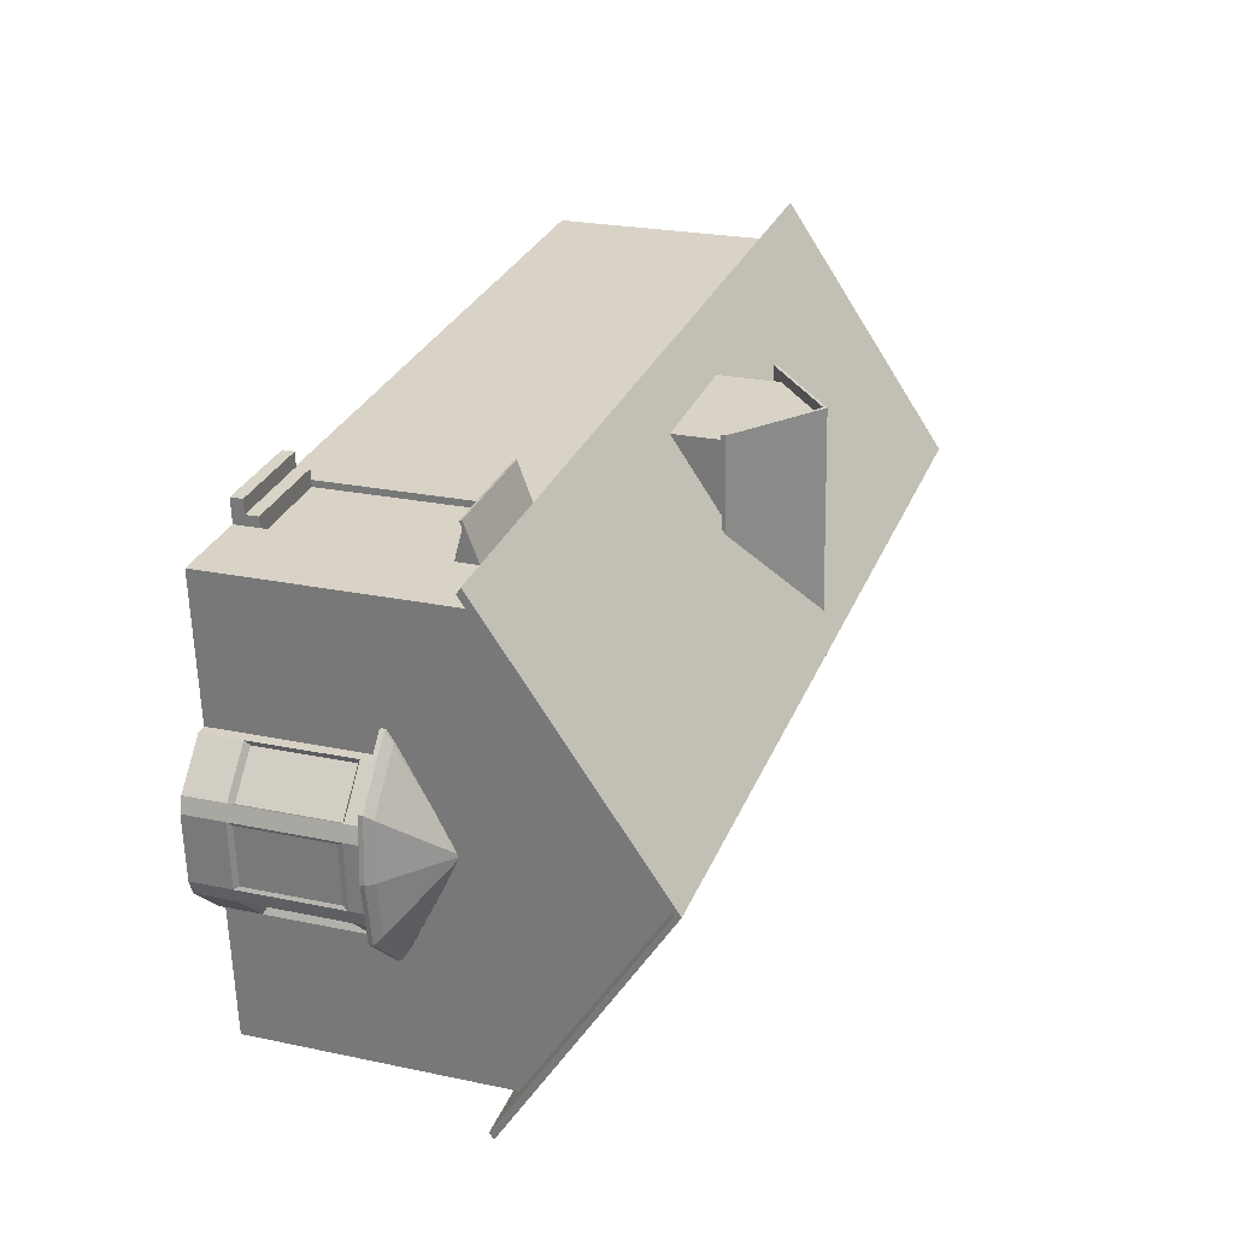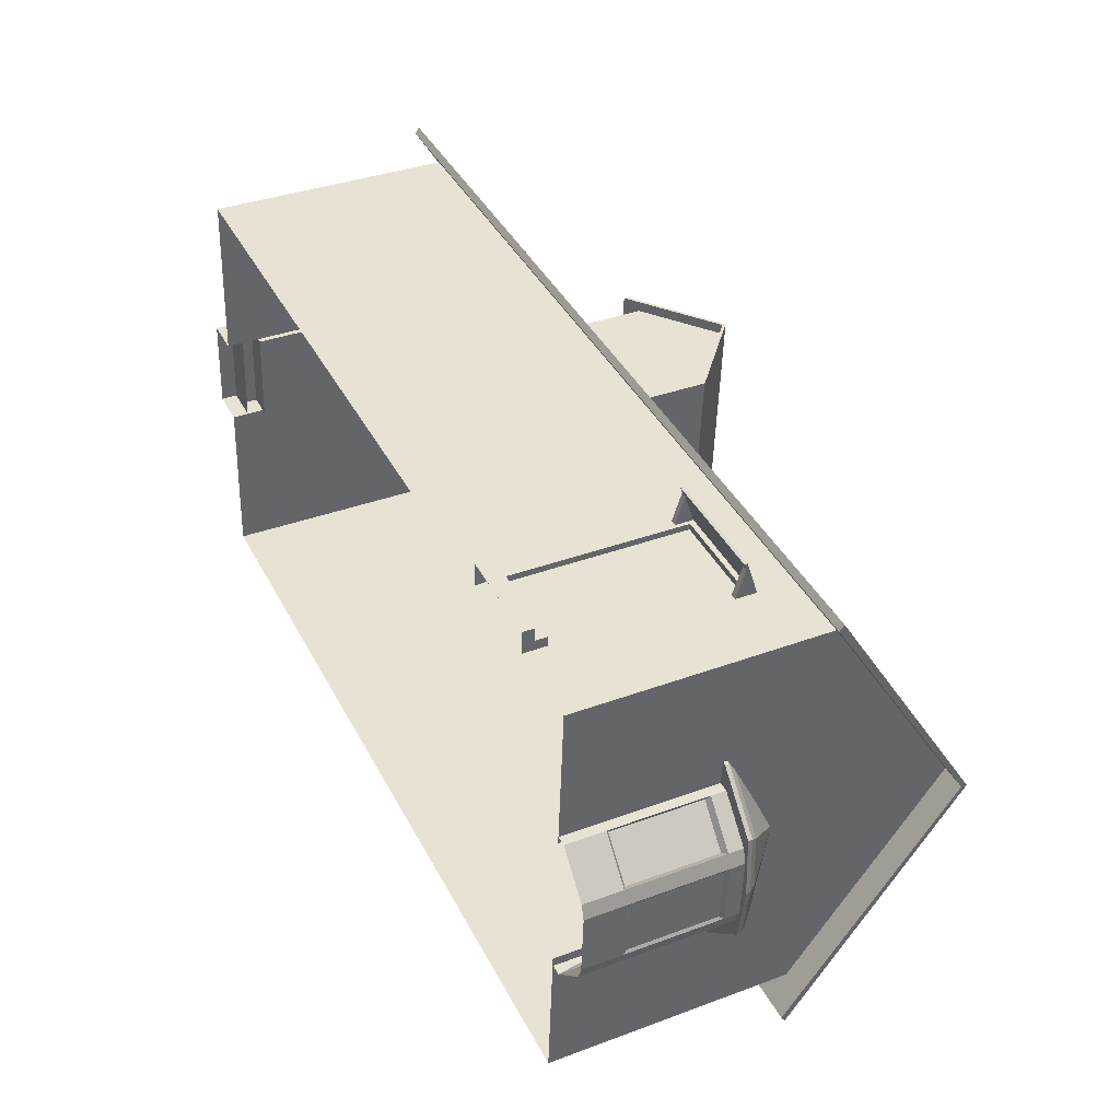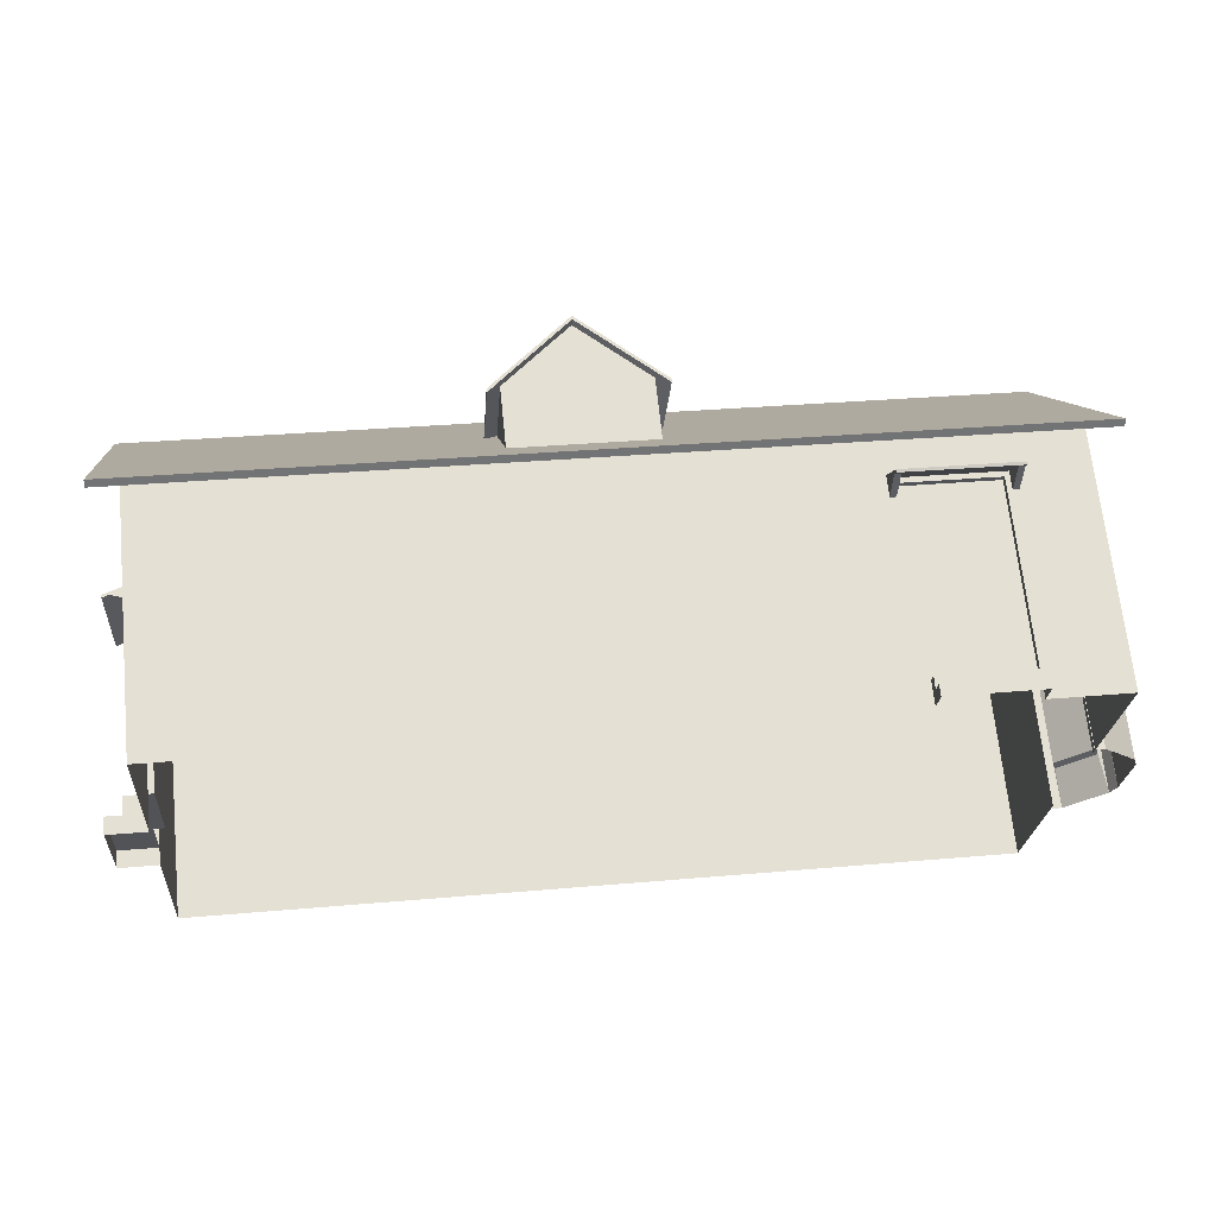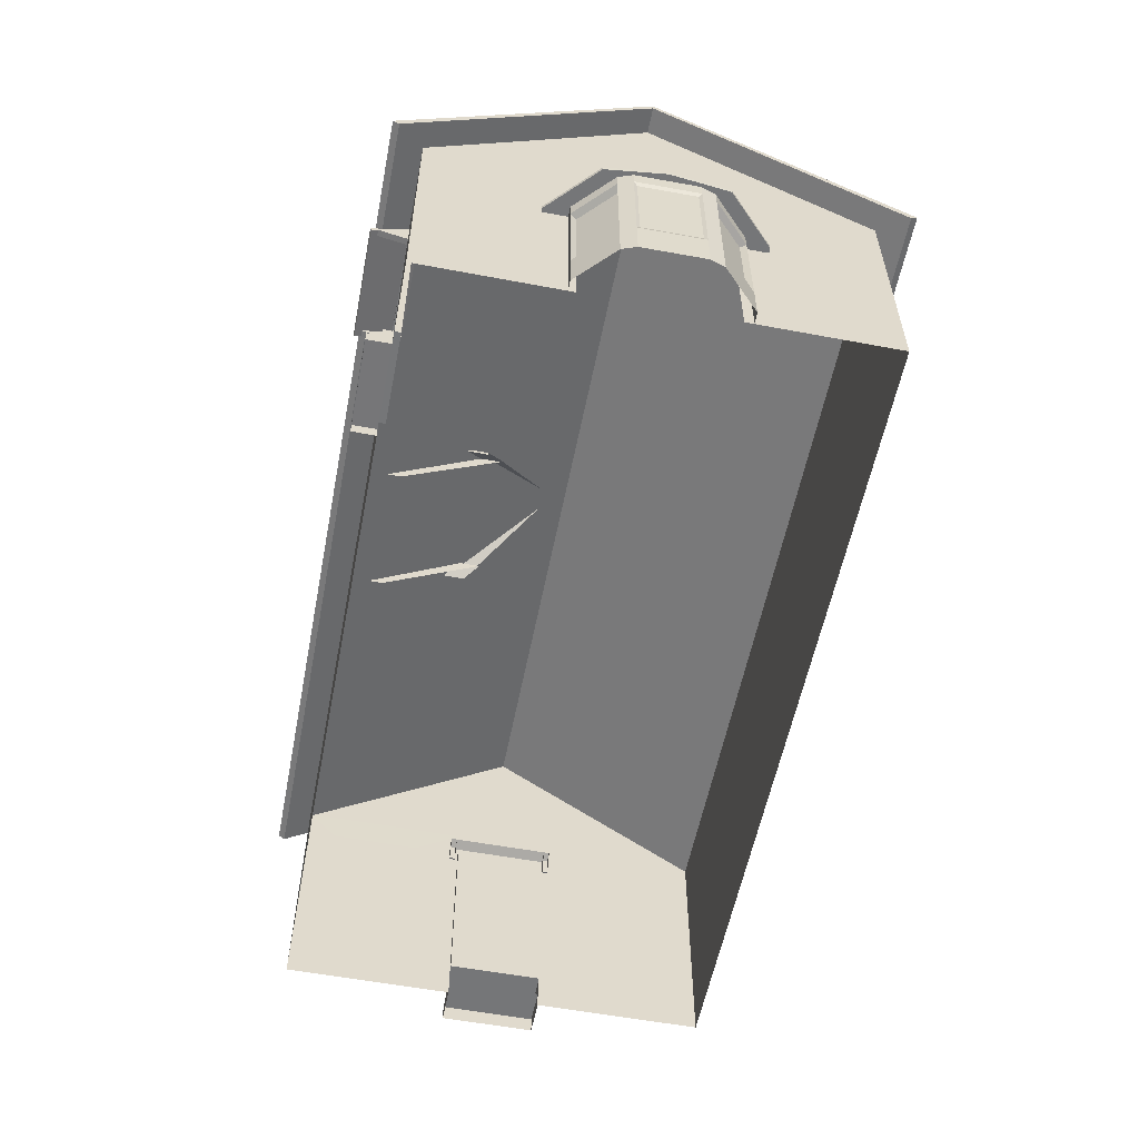
<metadata>
{"format":"obj","ext":"obj","renderer":"f3d","projection":"perspective","resolution":1024,"background":"white","views":[{"elev":24.3,"azim":109.1,"up":"+Z"},{"elev":36.3,"azim":64.2,"up":"+Z"},{"elev":67.1,"azim":-5.8,"up":"+Z"},{"elev":-56.8,"azim":83.0,"up":"+Y"}]}
</metadata>
<code>
o Cube
v -18.22 9.349 -6.877
v 12.56 14.64 -1.045
v -17.65 14.64 1.114
v -17.49 13.16 3.383
v 12.41 13.16 -3.274
v 12.73 13.16 1.224
v 12.76 9.349 1.689
v -17.77 0.06412 -0.5858
v -17.52 0.06412 2.919
v -17.52 9.349 2.919
v 12.56 14.64 -1.04
v 12.56 14.64 -1.035
v -17.65 14.64 1.124
v -17.65 14.64 1.119
v 12.47 12.8 -2.429
v 12.67 12.8 0.3849
v -17.55 10.15 2.56
v 12.47 10.15 -2.416
v 12.67 10.15 0.401
v -17.52 1.32 2.919
v -17.77 1.32 -0.5858
v -17.77 9.349 -0.5858
v -17.75 12.8 -0.2705
v -17.81 13.16 -1.115
v -17.75 10.15 -0.2575
v -18.06 10.83 -4.632
v 11.99 9.349 -9.036
v -17.9 0.06412 -2.37
v 12.15 10.83 -6.791
v 13.15 9.349 7.051
v 12.57 14.64 -1.03
v 12.98 10.83 4.781
v -17.55 12.8 2.544
v 13.15 0.06412 7.051
v -18.22 0.06412 -6.877
v 12.76 0.06412 1.689
v 11.99 0.06412 -9.036
v -17.9 2.821 -2.37
v -18.14 2.821 -5.756
v -17.15 2.821 8.093
v -17.4 2.821 4.701
v -17.52 8.192 2.919
v -17.77 8.192 -0.5858
v 12.38 9.349 -3.674
v -17.9 8.192 -2.37
v -18.14 8.192 -5.756
v -17.15 8.219 8.093
v -17.4 8.192 4.701
v -17.32 1.32 2.904
v -17.57 1.32 -0.6002
v -17.32 8.192 2.904
v -17.57 8.192 -0.6002
v -17.77 0.6658 -0.5858
v -17.52 0.6774 2.919
v -19.17 0.06412 -0.4861
v -18.92 0.06412 3.018
v -18.92 0.6774 3.018
v -19.17 0.6658 -0.4861
v -18.32 1.32 2.976
v -18.57 1.32 -0.5289
v -18.57 0.6658 -0.5289
v -18.32 0.6774 2.976
v -12.18 0.06412 -7.309
v 5.95 0.06412 -8.604
v -12.18 8.192 -7.309
v -7.727 8.192 -7.627
v 1.497 8.192 -8.286
v 5.95 8.192 -8.604
v -12.18 9.349 -7.309
v -7.727 9.349 -7.627
v 1.497 9.349 -8.286
v 5.95 9.349 -8.604
v -12.18 2.821 -7.309
v -7.727 2.821 -7.627
v 1.497 2.821 -8.286
v 5.95 2.821 -8.604
v -17.07 9.349 9.21
v -17.07 0.06412 9.21
v -17.4 0.06412 4.701
v -17.24 10.83 6.94
v -17.65 14.64 1.129
v 12.38 0.06412 -3.674
v -7.727 0.06412 -7.627
v 1.497 0.06412 -8.286
v 12.76 5.319 1.689
v 12.38 5.321 -3.674
v 10.27 0.06412 7.258
v 10.27 7.581 7.258
v 10.27 9.349 7.258
v -11.02 9.349 8.779
v -11.02 2.237 8.779
v 6.874 9.349 7.5
v -11.02 7.581 8.779
v 10.27 0.9401 7.258
v -11.02 0.06412 8.779
v 6.874 0.9401 7.5
v 6.874 0.06412 7.5
v -6.568 0.06412 8.461
v -6.568 7.581 8.461
v -6.568 9.349 8.461
v -6.568 2.237 8.461
v 10.25 7.581 7.025
v 10.25 0.9401 7.025
v 6.857 7.581 7.268
v 6.857 0.9401 7.268
v 6.874 0.4826 7.5
v 10.27 0.4916 7.258
v 6.874 7.581 7.5
v 6.233 0.4539 7.546
v 10.33 0.06412 8.118
v 6.935 0.06412 8.361
v 10.33 0.4916 8.118
v 6.935 0.4826 8.361
v 6.9 0.9401 7.865
v 10.29 0.9401 7.623
v 6.9 0.4826 7.865
v 10.29 0.4916 7.623
v 12.96 6.084 2.461
v 12.5 6.084 -4.522
v 14.16 6.084 -3.08
v 14.41 6.084 0.8179
v 12.52 6.084 2.489
v 12.07 6.084 -4.494
v 14.49 6.084 -1.144
v 13.68 6.084 1.639
v 13.33 6.084 -3.801
v 12.48 7.798 -0.8977
v 12.47 7.798 -1.131
v 12.52 7.798 -1.083
v 12.53 7.798 -0.9525
v 12.47 7.798 -0.8968
v 12.45 7.798 -1.13
v 12.53 7.798 -1.018
v 12.51 7.798 -0.9251
v 12.49 7.798 -1.107
v 14.32 5.681 -3.316
v 14.6 5.681 1.031
v 13.39 5.681 -4.12
v 14.68 5.681 -1.157
v 13.79 5.681 1.948
v 11.98 5.681 -4.893
v 12.47 5.681 -4.925
v 12.98 5.681 2.864
v 12.49 5.681 2.895
v 14.32 5.833 -3.316
v 14.6 5.833 1.031
v 13.39 5.833 -4.12
v 14.68 5.833 -1.157
v 13.79 5.833 1.948
v 11.98 5.833 -4.893
v 12.47 5.833 -4.925
v 12.98 5.833 2.864
v 12.49 5.833 2.895
v 14.06 5.681 -2.678
v 14.26 5.681 0.4323
v 13.4 5.681 -3.254
v 14.32 5.681 -1.134
v 13.68 5.681 1.088
v 12.39 5.681 -3.807
v 12.74 5.681 -3.829
v 13.1 5.681 1.743
v 12.75 5.681 1.766
v 13.14 5.804 1.938
v 12.75 5.804 -4.027
v 14.37 5.804 -2.286
v 14.16 5.804 -2.795
v 14.38 5.804 0.5345
v 14.52 5.804 0.002601
v 12.76 5.804 1.962
v 12.38 0.07308 -4.003
v 12.38 5.804 -4.003
v 13.14 1.517 1.938
v 13.14 5.133 1.938
v 12.75 5.133 -4.027
v 14.16 1.517 -2.795
v 14.16 5.133 -2.795
v 14.52 1.517 0.002601
v 14.52 5.133 0.002601
v 13.01 1.648 1.73
v 13.01 5.002 1.73
v 12.67 5.002 -3.805
v 12.67 1.648 -3.805
v 14.32 1.699 -2.167
v 13.98 1.648 -2.662
v 13.98 5.002 -2.662
v 14.46 1.699 -0.1087
v 14.46 4.951 -0.1087
v 14.37 0.07308 -2.286
v 14.45 5.804 -1.142
v 14.37 1.517 -2.286
v 14.37 5.133 -2.286
v 14.32 4.951 -2.167
v 14.38 0.07308 0.5345
v 13.76 5.804 1.236
v 14.38 1.517 0.5345
v 14.38 5.133 0.5345
v 14.16 5.002 0.4279
v 12.75 0.07308 -4.027
v 13.46 5.804 -3.411
v 12.75 1.517 -4.027
v 13.14 0.07308 1.938
v 14.16 0.07308 -2.795
v 14.52 0.07308 0.002601
v 12.76 0.07308 1.962
v 14.16 1.648 0.4279
v 10.64 7.899 6.867
v 10.64 7.997 6.901
v 10.76 7.323 8.522
v 10.76 7.42 8.556
v 6.494 7.899 7.163
v 6.496 7.997 7.197
v 6.612 7.323 8.818
v 6.614 7.42 8.852
v 6.833 7.323 8.803
v 10.53 7.323 8.538
v 10.54 7.42 8.572
v 6.836 7.42 8.836
v 10.42 7.899 6.883
v 6.715 7.899 7.147
v 6.718 7.997 7.181
v 10.42 7.997 6.917
v 10.74 7.406 8.282
v 10.74 7.504 8.316
v 6.595 7.406 8.578
v 6.597 7.504 8.612
v 6.819 7.504 8.596
v 10.52 7.504 8.332
v 10.52 7.406 8.298
v 6.816 7.406 8.562
v 10.66 7.09 7.167
v 10.65 7.437 7.059
v 6.729 7.437 7.339
v 6.507 7.437 7.355
v 10.43 7.437 7.074
v 10.44 7.09 7.183
v 6.737 7.09 7.448
v 6.515 7.09 7.464
v -17.12 8.627 3.225
v -17.15 8.724 3.227
v -18.77 8.05 3.343
v -18.81 8.148 3.346
v -17.41 8.627 -0.9195
v -17.45 8.724 -0.9171
v -19.07 8.05 -0.8013
v -19.1 8.148 -0.7989
v -19.05 8.05 -0.5797
v -18.79 8.05 3.122
v -18.82 8.148 3.124
v -19.09 8.148 -0.5773
v -17.13 8.627 3.004
v -17.4 8.627 -0.698
v -17.43 8.724 -0.6956
v -17.17 8.724 3.006
v -18.53 8.134 3.326
v -18.56 8.232 3.329
v -18.83 8.134 -0.8184
v -18.86 8.232 -0.816
v -18.85 8.232 -0.5945
v -18.58 8.232 3.107
v -18.55 8.134 3.105
v -18.81 8.134 -0.5969
v -17.42 7.818 3.247
v -17.31 8.165 3.239
v -17.59 8.165 -0.6843
v -17.6 8.165 -0.9058
v -17.32 8.165 3.017
v -17.43 7.818 3.025
v -17.7 7.818 -0.6765
v -17.71 7.818 -0.8981
v -0.3611 9.704 6.752
v -0.3045 9.704 7.544
v -2.775 14.1 7.721
v -5.302 9.704 7.105
v -5.245 9.704 7.897
v -0.63 12.03 2.989
v -0.3045 12.03 7.544
v -5.245 12.03 7.897
v -5.571 12.03 3.342
v -3.278 14.24 0.6801
v -2.775 14.24 7.721
v -5.245 12.17 7.897
v -5.571 12.17 3.342
v -2.748 14.1 8.092
v -0.278 12.03 7.916
v -5.219 12.03 8.269
v -2.748 14.24 8.092
v -0.278 12.17 7.916
v -5.219 12.17 8.269
v -5.707 11.64 7.93
v -5.994 11.64 3.913
v -0.13 11.64 3.494
v 0.1571 11.64 7.511
v -5.707 11.77 7.93
v -5.994 11.77 3.913
v -0.13 11.77 3.494
v 0.1571 11.77 7.511
v -5.68 11.77 8.302
v -5.68 11.64 8.302
v 0.1836 11.77 7.883
v 0.1836 11.64 7.883
v -0.3045 9.704 7.544
v -2.77 14.1 7.72
v -5.245 9.704 7.897
v -2.78 14.1 7.721
v -0.3045 12.03 7.544
v -5.245 12.03 7.897
v -3.598 9.704 7.779
v -1.951 9.704 7.662
v -2.773 14.1 7.72
v -2.776 14.1 7.721
v -1.839 11.08 7.654
v -3.71 11.08 7.787
v -1.537 13.07 7.632
v -4.012 13.07 7.809
v -1.836 12.82 7.654
v -3.714 12.82 7.788
v -0.63 12.17 2.989
v -3.278 14.24 0.6801
v -2.775 14.24 7.721
v -0.3045 12.17 7.544
v -2.748 14.24 8.092
v -0.278 12.17 7.916
v -0.13 11.77 3.494
v 0.1571 11.77 7.511
v 0.1836 11.77 7.883
v 12.86 8.781 -10.3
v 14.18 8.781 8.141
v -19.25 8.781 -8.006
v -17.93 8.781 10.44
v 13.52 14.74 -1.08
v -18.59 14.74 1.214
v 12.88 8.632 -10.06
v 14.16 8.632 7.905
v -19.23 8.632 -7.77
v -17.95 8.632 10.2
v 13.52 14.53 -1.08
v -18.59 14.53 1.214
f 68 72 27
f 7 32 30
f 44 19 7
f 22 17 25
f 32 16 6
f 16 31 6
f 15 12 16
f 23 13 14
f 48 10 42
f 10 43 42
f 54 56 9
f 79 20 54
f 8 53 28
f 23 3 24
f 26 23 24
f 22 26 1
f 44 29 18
f 29 15 18
f 15 2 11
f 43 22 45
f 45 1 46
f 77 48 47
f 10 80 17
f 80 33 17
f 33 81 13
f 40 79 78
f 28 39 35
f 21 38 28
f 79 41 20
f 64 76 37
f 85 34 36
f 77 40 78
f 43 38 21
f 37 86 82
f 42 49 20
f 41 42 20
f 76 27 37
f 39 1 35
f 25 33 23
f 51 50 49
f 43 51 42
f 21 52 43
f 20 50 21
f 20 62 54
f 54 9 79
f 28 53 21
f 56 58 55
f 8 58 53
f 53 57 54
f 62 60 61
f 21 59 20
f 53 60 21
f 1 73 35
f 66 75 74
f 35 73 63
f 73 83 63
f 74 84 83
f 75 64 84
f 1 69 65
f 69 66 65
f 70 67 66
f 71 68 67
f 74 65 66
f 76 67 68
f 86 7 85
f 30 85 7
f 86 27 44
f 108 102 88
f 109 96 108
f 98 109 101
f 91 77 78
f 34 88 94
f 78 95 91
f 98 91 95
f 88 92 108
f 77 93 90
f 99 90 93
f 88 30 89
f 101 93 91
f 111 106 97
f 98 97 109
f 87 34 107
f 103 104 105
f 102 94 88
f 103 96 94
f 105 108 96
f 116 96 106
f 34 94 107
f 108 100 99
f 101 108 99
f 106 96 109
f 97 106 109
f 110 113 111
f 107 110 87
f 113 107 106
f 117 114 116
f 94 117 107
f 114 94 96
f 45 39 38
f 40 48 41
f 16 18 15
f 126 145 147
f 119 147 151
f 118 149 125
f 124 129 133
f 121 134 125
f 125 127 118
f 119 132 128
f 120 135 129
f 126 128 135
f 122 127 131
f 124 130 121
f 137 149 140
f 140 152 143
f 141 151 142
f 138 145 136
f 142 147 138
f 143 153 144
f 139 146 137
f 136 148 139
f 121 148 124
f 125 146 121
f 123 151 150
f 122 152 118
f 120 148 145
f 140 161 158
f 142 159 141
f 136 156 138
f 139 155 157
f 138 160 142
f 143 162 161
f 137 158 155
f 139 154 136
f 194 173 196
f 163 204 201
f 191 187 192
f 199 176 174
f 188 165 191
f 193 167 196
f 189 178 191
f 196 205 193
f 196 180 197
f 174 182 198
f 191 183 188
f 176 181 174
f 190 186 177
f 165 189 191
f 188 177 203
f 195 179 172
f 201 195 172
f 167 194 196
f 198 175 202
f 164 199 174
f 175 182 184
f 176 184 185
f 178 186 187
f 163 201 173
f 168 203 178
f 173 179 180
f 198 171 164
f 193 168 167
f 188 166 165
f 166 202 176
f 192 186 183
f 197 179 205
f 181 184 182
f 222 209 208
f 217 212 214
f 225 210 224
f 223 221 227
f 226 211 225
f 227 220 226
f 229 232 219
f 229 218 228
f 209 215 208
f 216 214 215
f 214 228 215
f 208 228 222
f 216 226 217
f 213 226 225
f 216 223 227
f 212 229 214
f 213 224 212
f 206 223 222
f 224 236 229
f 224 233 237
f 222 235 230
f 222 231 206
f 228 234 235
f 254 241 240
f 249 244 246
f 257 242 256
f 255 253 259
f 258 243 257
f 259 252 258
f 261 264 251
f 261 250 260
f 241 247 240
f 248 246 247
f 246 260 247
f 247 254 240
f 248 258 249
f 249 257 245
f 241 259 248
f 244 261 246
f 245 256 244
f 238 255 254
f 256 268 261
f 256 265 269
f 260 262 254
f 254 263 238
f 260 266 267
f 277 273 274
f 270 276 271
f 280 282 281
f 277 290 278
f 283 288 285
f 283 287 286
f 276 283 272
f 281 286 280
f 272 285 277
f 291 296 292
f 289 294 290
f 289 297 293
f 296 300 292
f 285 297 298
f 276 300 284
f 284 299 287
f 281 297 288
f 276 291 292
f 281 294 293
f 285 289 277
f 310 314 316
f 312 303 307
f 301 311 308
f 311 307 308
f 313 309 315
f 309 316 315
f 305 315 311
f 316 306 312
f 311 316 312
f 317 319 320
f 322 324 320
f 319 322 320
f 320 323 317
f 328 330 326
f 327 331 329
f 336 334 332
f 337 333 335
f 329 333 327
f 326 334 328
f 329 337 335
f 327 336 330
f 326 336 332
f 328 337 331
f 7 19 32
f 44 18 19
f 22 10 17
f 32 19 16
f 16 12 31
f 15 11 12
f 23 33 13
f 10 22 43
f 54 57 56
f 23 14 3
f 26 25 23
f 22 25 26
f 44 27 29
f 29 5 15
f 15 5 2
f 45 22 1
f 77 10 48
f 10 77 80
f 80 4 33
f 33 4 81
f 40 41 79
f 28 38 39
f 85 30 34
f 77 47 40
f 43 45 38
f 37 27 86
f 42 51 49
f 41 48 42
f 76 68 27
f 39 46 1
f 25 17 33
f 51 52 50
f 43 52 51
f 21 50 52
f 20 49 50
f 20 59 62
f 56 57 58
f 8 55 58
f 53 58 57
f 62 59 60
f 21 60 59
f 53 61 60
f 1 65 73
f 66 67 75
f 73 74 83
f 74 75 84
f 75 76 64
f 69 70 66
f 70 71 67
f 71 72 68
f 74 73 65
f 76 75 67
f 86 44 7
f 108 104 102
f 91 93 77
f 34 30 88
f 98 101 91
f 88 89 92
f 99 100 90
f 101 99 93
f 111 113 106
f 103 102 104
f 102 103 94
f 103 105 96
f 105 104 108
f 116 114 96
f 108 92 100
f 101 109 108
f 110 112 113
f 107 112 110
f 113 112 107
f 117 115 114
f 94 115 117
f 114 115 94
f 45 46 39
f 40 47 48
f 16 19 18
f 126 120 145
f 119 126 147
f 118 152 149
f 124 120 129
f 121 130 134
f 125 134 127
f 119 123 132
f 120 126 135
f 126 119 128
f 122 118 127
f 124 133 130
f 137 146 149
f 140 149 152
f 141 150 151
f 138 147 145
f 142 151 147
f 143 152 153
f 139 148 146
f 136 145 148
f 121 146 148
f 125 149 146
f 123 119 151
f 122 153 152
f 120 124 148
f 140 143 161
f 142 160 159
f 136 154 156
f 139 137 155
f 138 156 160
f 143 144 162
f 137 140 158
f 139 157 154
f 194 163 173
f 163 169 204
f 191 178 187
f 199 166 176
f 189 168 178
f 196 197 205
f 196 173 180
f 174 181 182
f 191 192 183
f 176 185 181
f 190 183 186
f 188 190 177
f 195 205 179
f 201 193 195
f 198 200 175
f 175 200 182
f 176 202 184
f 178 203 186
f 173 201 179
f 198 170 171
f 193 203 168
f 188 202 166
f 192 187 186
f 197 180 179
f 181 185 184
f 222 223 209
f 217 213 212
f 225 211 210
f 223 207 221
f 226 220 211
f 227 221 220
f 229 236 232
f 229 219 218
f 209 216 215
f 216 217 214
f 214 229 228
f 208 215 228
f 216 227 226
f 213 217 226
f 216 209 223
f 212 224 229
f 213 225 224
f 206 207 223
f 224 237 236
f 224 210 233
f 222 228 235
f 222 230 231
f 228 218 234
f 254 255 241
f 249 245 244
f 257 243 242
f 255 239 253
f 258 252 243
f 259 253 252
f 261 268 264
f 261 251 250
f 241 248 247
f 248 249 246
f 246 261 260
f 247 260 254
f 248 259 258
f 249 258 257
f 241 255 259
f 244 256 261
f 245 257 256
f 238 239 255
f 256 269 268
f 256 242 265
f 260 267 262
f 254 262 263
f 260 250 266
f 277 278 273
f 270 275 276
f 280 279 282
f 277 289 290
f 283 286 288
f 283 284 287
f 276 284 283
f 281 288 286
f 272 283 285
f 291 295 296
f 289 293 294
f 289 298 297
f 296 299 300
f 285 288 297
f 276 292 300
f 284 300 299
f 281 293 297
f 276 275 291
f 281 282 294
f 285 298 289
f 310 304 314
f 312 306 303
f 301 305 311
f 311 312 307
f 313 302 309
f 309 310 316
f 305 313 315
f 316 314 306
f 311 315 316
f 317 318 319
f 322 325 324
f 319 321 322
f 320 324 323
f 328 331 330
f 327 330 331
f 336 337 334
f 337 336 333
f 329 335 333
f 326 332 334
f 329 331 337
f 327 333 336
f 326 330 336
f 328 334 337

</code>
